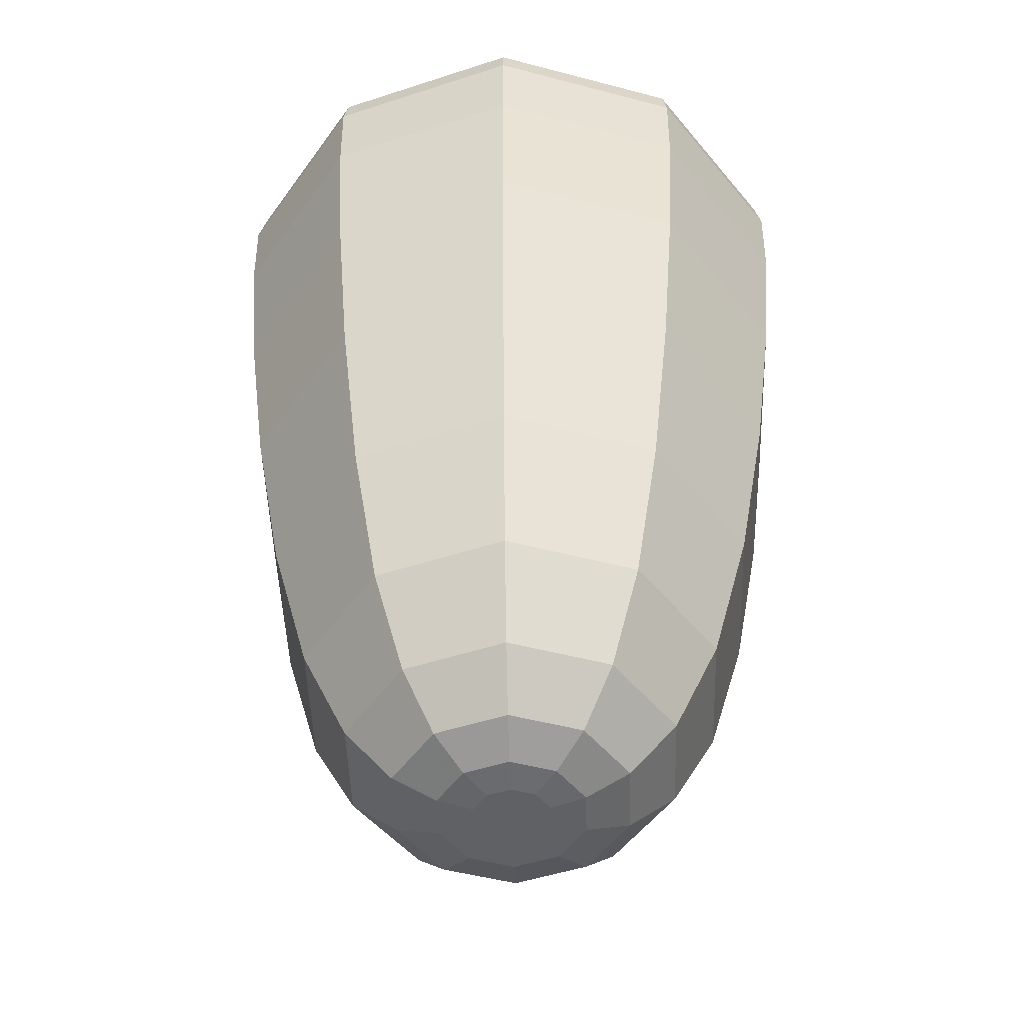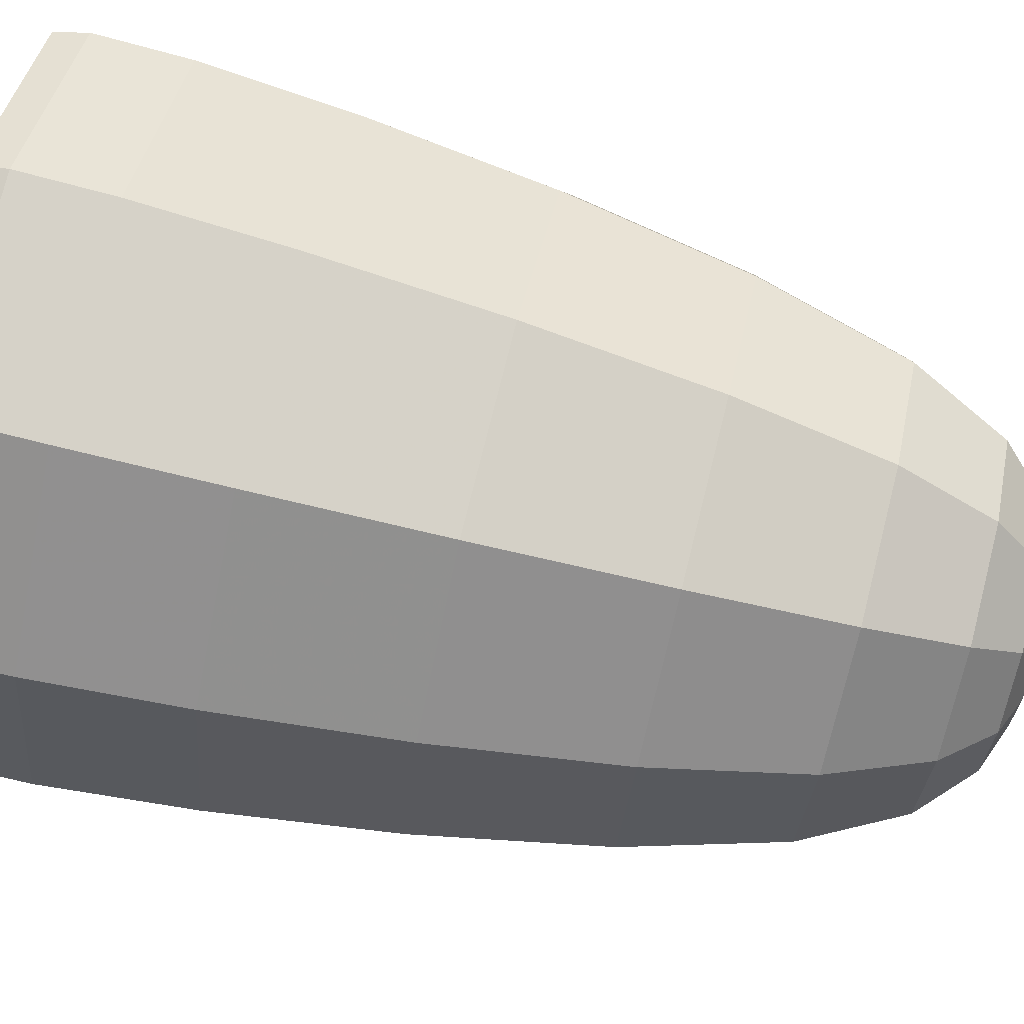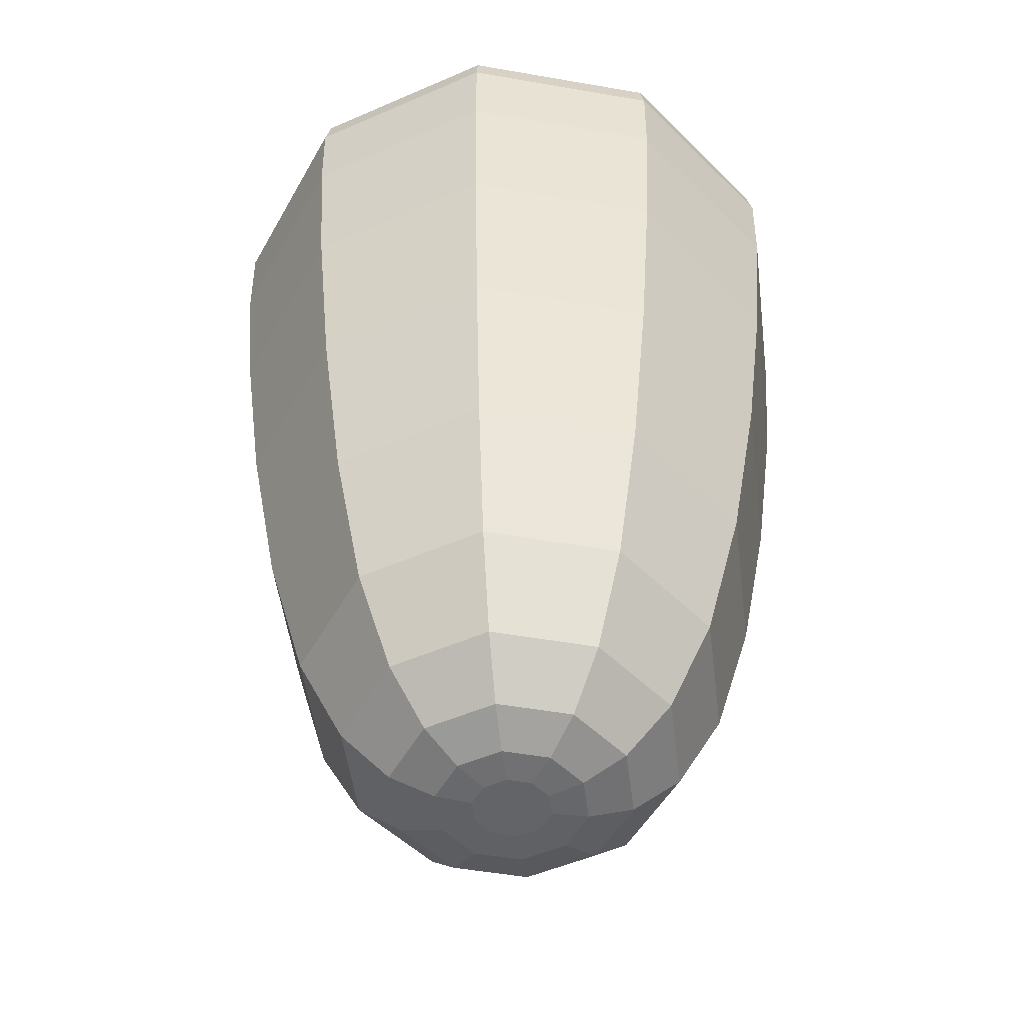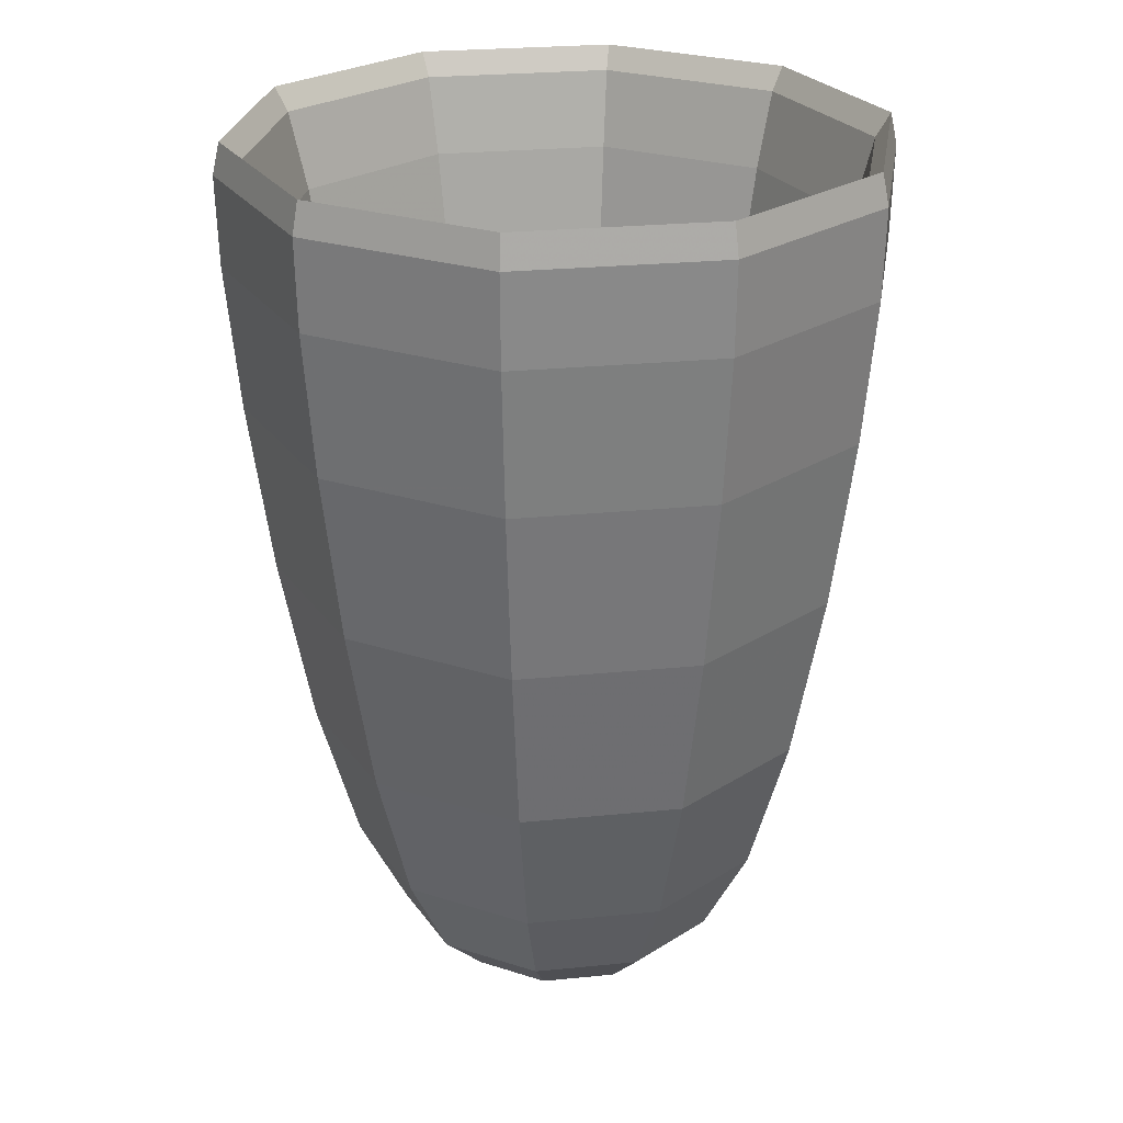
<metadata>
{"format":"obj","ext":"obj","renderer":"f3d","projection":"perspective","resolution":1024,"background":"white","views":[{"elev":-49.6,"azim":91.8,"up":"+Y"},{"elev":77.6,"azim":-75.9,"up":"+Z"},{"elev":-51.2,"azim":97.3,"up":"+Y"},{"elev":25.9,"azim":27.0,"up":"+Y"}]}
</metadata>
<code>
v 0 -3 0
v 0.003906 -3 0
v 0.03125 -3 0
v 0.1055 -3 0
v 0.25 -3 0
v 0.4792 -2.982 0
v 0.7708 -2.854 0
v 1.094 -2.508 0
v 1.417 -1.833 0
v 1.714 -0.776 0
v 1.979 0.5 0
v 2.214 1.776 0
v 2.417 2.833 0
v 2.586 3.487 0
v 2.708 3.688 0
v 2.768 3.419 0
v 2.75 2.667 0
v 2.642 1.458 0
v 2.448 0 0
v 2.176 -1.458 0
v 1.833 -2.667 0
v 1.435 -3.438 0
v 1.021 -3.833 0
v 0.638 -3.979 0
v 0.3333 -4 0
v 0.1406 -4 0
v 0.04167 -4 0
v 0.005208 -4 0
v 0 -4 0
v 0 -3 0
v 0.00316 -3 -0.002296
v 0.02528 -3 -0.01837
v 0.08533 -3 -0.06199
v 0.2023 -3 -0.1469
v 0.3877 -2.982 -0.2816
v 0.6236 -2.854 -0.4531
v 0.8849 -2.508 -0.6429
v 1.146 -1.833 -0.8327
v 1.386 -0.776 -1.007
v 1.601 0.5 -1.163
v 1.791 1.776 -1.301
v 1.955 2.833 -1.42
v 2.092 3.487 -1.52
v 2.191 3.688 -1.592
v 2.24 3.419 -1.627
v 2.225 2.667 -1.616
v 2.137 1.458 -1.553
v 1.98 0 -1.439
v 1.76 -1.458 -1.279
v 1.483 -2.667 -1.078
v 1.161 -3.438 -0.8434
v 0.8259 -3.833 -0.6
v 0.5162 -3.979 -0.375
v 0.2697 -4 -0.1959
v 0.1138 -4 -0.08266
v 0.03371 -4 -0.02449
v 0.004214 -4 -0.003061
v 0 -4 0
v 0 -3 0
v 0.001207 -3 -0.003715
v 0.009657 -3 -0.02972
v 0.03259 -3 -0.1003
v 0.07725 -3 -0.2378
v 0.1481 -2.982 -0.4557
v 0.2382 -2.854 -0.7331
v 0.338 -2.508 -1.04
v 0.4378 -1.833 -1.347
v 0.5295 -0.776 -1.63
v 0.6116 0.5 -1.882
v 0.684 1.776 -2.105
v 0.7468 2.833 -2.298
v 0.7991 3.487 -2.459
v 0.8369 3.688 -2.576
v 0.8554 3.419 -2.633
v 0.8498 2.667 -2.615
v 0.8164 1.458 -2.513
v 0.7564 0 -2.328
v 0.6724 -1.458 -2.069
v 0.5665 -2.667 -1.744
v 0.4434 -3.438 -1.365
v 0.3155 -3.833 -0.9709
v 0.1972 -3.979 -0.6068
v 0.103 -4 -0.317
v 0.04346 -4 -0.1337
v 0.01288 -4 -0.03963
v 0.001609 -4 -0.004953
v 0 -4 0
v 0 -3 0
v -0.001207 -3 -0.003715
v -0.009657 -3 -0.02972
v -0.03259 -3 -0.1003
v -0.07726 -3 -0.2378
v -0.1481 -2.982 -0.4557
v -0.2382 -2.854 -0.7331
v -0.338 -2.508 -1.04
v -0.4378 -1.833 -1.347
v -0.5295 -0.776 -1.63
v -0.6116 0.5 -1.882
v -0.684 1.776 -2.105
v -0.7468 2.833 -2.298
v -0.7991 3.487 -2.459
v -0.8369 3.688 -2.576
v -0.8554 3.419 -2.633
v -0.8498 2.667 -2.615
v -0.8164 1.458 -2.513
v -0.7565 0 -2.328
v -0.6724 -1.458 -2.069
v -0.5665 -2.667 -1.744
v -0.4434 -3.438 -1.365
v -0.3155 -3.833 -0.9709
v -0.1972 -3.979 -0.6068
v -0.103 -4 -0.317
v -0.04346 -4 -0.1337
v -0.01288 -4 -0.03963
v -0.001609 -4 -0.004953
v 0 -4 0
v 0 -3 0
v -0.00316 -3 -0.002296
v -0.02528 -3 -0.01837
v -0.08533 -3 -0.06199
v -0.2023 -3 -0.1469
v -0.3877 -2.982 -0.2816
v -0.6236 -2.854 -0.4531
v -0.8849 -2.508 -0.6429
v -1.146 -1.833 -0.8327
v -1.386 -0.776 -1.007
v -1.601 0.5 -1.163
v -1.791 1.776 -1.301
v -1.955 2.833 -1.42
v -2.092 3.487 -1.52
v -2.191 3.688 -1.592
v -2.24 3.419 -1.627
v -2.225 2.667 -1.616
v -2.137 1.458 -1.553
v -1.98 0 -1.439
v -1.76 -1.458 -1.279
v -1.483 -2.667 -1.078
v -1.161 -3.438 -0.8434
v -0.8259 -3.833 -0.6
v -0.5162 -3.979 -0.375
v -0.2697 -4 -0.1959
v -0.1138 -4 -0.08266
v -0.03371 -4 -0.02449
v -0.004214 -4 -0.003061
v 0 -4 0
v 0 -3 0
v -0.003906 -3 0
v -0.03125 -3 0
v -0.1055 -3 0
v -0.25 -3 1e-06
v -0.4792 -2.982 2e-06
v -0.7708 -2.854 4e-06
v -1.094 -2.508 5e-06
v -1.417 -1.833 7e-06
v -1.714 -0.776 8e-06
v -1.979 0.5 9e-06
v -2.214 1.776 1e-05
v -2.417 2.833 1.1e-05
v -2.586 3.487 1.2e-05
v -2.708 3.688 1.3e-05
v -2.768 3.419 1.3e-05
v -2.75 2.667 1.3e-05
v -2.642 1.458 1.2e-05
v -2.448 0 1.1e-05
v -2.176 -1.458 1e-05
v -1.833 -2.667 8e-06
v -1.435 -3.438 7e-06
v -1.021 -3.833 5e-06
v -0.638 -3.979 3e-06
v -0.3333 -4 2e-06
v -0.1406 -4 1e-06
v -0.04167 -4 0
v -0.005208 -4 0
v 0 -4 0
v 0 -3 0
v -0.00316 -3 0.002296
v -0.02528 -3 0.01837
v -0.08533 -3 0.06199
v -0.2023 -3 0.1469
v -0.3877 -2.982 0.2816
v -0.6236 -2.854 0.4531
v -0.8849 -2.508 0.6429
v -1.146 -1.833 0.8327
v -1.386 -0.776 1.007
v -1.601 0.5 1.163
v -1.791 1.776 1.301
v -1.955 2.833 1.42
v -2.092 3.487 1.52
v -2.191 3.688 1.592
v -2.24 3.419 1.627
v -2.225 2.667 1.616
v -2.137 1.458 1.553
v -1.98 0 1.439
v -1.76 -1.458 1.279
v -1.483 -2.667 1.078
v -1.161 -3.438 0.8434
v -0.8259 -3.833 0.6
v -0.5162 -3.979 0.375
v -0.2697 -4 0.1959
v -0.1138 -4 0.08266
v -0.03371 -4 0.02449
v -0.004214 -4 0.003061
v 0 -4 0
v 0 -3 0
v -0.001207 -3 0.003715
v -0.009657 -3 0.02972
v -0.03259 -3 0.1003
v -0.07725 -3 0.2378
v -0.1481 -2.982 0.4557
v -0.2382 -2.854 0.7331
v -0.338 -2.508 1.04
v -0.4378 -1.833 1.347
v -0.5295 -0.776 1.63
v -0.6116 0.5 1.882
v -0.684 1.776 2.105
v -0.7468 2.833 2.298
v -0.7991 3.487 2.459
v -0.8369 3.688 2.576
v -0.8554 3.419 2.633
v -0.8498 2.667 2.615
v -0.8164 1.458 2.513
v -0.7564 0 2.328
v -0.6723 -1.458 2.069
v -0.5665 -2.667 1.744
v -0.4434 -3.438 1.365
v -0.3154 -3.833 0.9709
v -0.1972 -3.979 0.6068
v -0.103 -4 0.317
v -0.04346 -4 0.1337
v -0.01287 -4 0.03963
v -0.001609 -4 0.004953
v 0 -4 0
v 0 -3 0
v 0.001207 -3 0.003715
v 0.009657 -3 0.02972
v 0.03259 -3 0.1003
v 0.07726 -3 0.2378
v 0.1481 -2.982 0.4557
v 0.2382 -2.854 0.7331
v 0.338 -2.508 1.04
v 0.4378 -1.833 1.347
v 0.5295 -0.776 1.63
v 0.6116 0.5 1.882
v 0.684 1.776 2.105
v 0.7468 2.833 2.298
v 0.7991 3.487 2.459
v 0.8369 3.688 2.576
v 0.8554 3.419 2.633
v 0.8498 2.667 2.615
v 0.8164 1.458 2.513
v 0.7565 0 2.328
v 0.6724 -1.458 2.069
v 0.5665 -2.667 1.744
v 0.4434 -3.438 1.365
v 0.3155 -3.833 0.9709
v 0.1972 -3.979 0.6068
v 0.103 -4 0.317
v 0.04346 -4 0.1337
v 0.01288 -4 0.03963
v 0.001609 -4 0.004953
v 0 -4 0
v 0 -3 0
v 0.00316 -3 0.002296
v 0.02528 -3 0.01837
v 0.08533 -3 0.06199
v 0.2023 -3 0.1469
v 0.3877 -2.982 0.2816
v 0.6236 -2.854 0.4531
v 0.8849 -2.508 0.6429
v 1.146 -1.833 0.8327
v 1.386 -0.776 1.007
v 1.601 0.5 1.163
v 1.791 1.776 1.301
v 1.955 2.833 1.42
v 2.092 3.487 1.52
v 2.191 3.688 1.592
v 2.24 3.419 1.627
v 2.225 2.667 1.616
v 2.137 1.458 1.553
v 1.98 0 1.439
v 1.76 -1.458 1.279
v 1.483 -2.667 1.078
v 1.161 -3.438 0.8434
v 0.8259 -3.833 0.6
v 0.5162 -3.979 0.375
v 0.2697 -4 0.1959
v 0.1138 -4 0.08266
v 0.03371 -4 0.02449
v 0.004214 -4 0.003061
v 0 -4 0
f 1 30 31
f 1 2 31
f 2 31 32
f 2 3 32
f 3 32 33
f 3 4 33
f 4 33 34
f 4 5 34
f 5 34 35
f 5 6 35
f 6 35 36
f 6 7 36
f 7 36 37
f 7 8 37
f 8 37 38
f 8 9 38
f 9 38 39
f 9 10 39
f 10 39 40
f 10 11 40
f 11 40 41
f 11 12 41
f 12 41 42
f 12 13 42
f 13 42 43
f 13 14 43
f 14 43 44
f 14 15 44
f 15 44 45
f 15 16 45
f 16 45 46
f 16 17 46
f 17 46 47
f 17 18 47
f 18 47 48
f 18 19 48
f 19 48 49
f 19 20 49
f 20 49 50
f 20 21 50
f 21 50 51
f 21 22 51
f 22 51 52
f 22 23 52
f 23 52 53
f 23 24 53
f 24 53 54
f 24 25 54
f 25 54 55
f 25 26 55
f 26 55 56
f 26 27 56
f 27 56 57
f 27 28 57
f 28 57 58
f 28 29 58
f 30 59 60
f 30 31 60
f 31 60 61
f 31 32 61
f 32 61 62
f 32 33 62
f 33 62 63
f 33 34 63
f 34 63 64
f 34 35 64
f 35 64 65
f 35 36 65
f 36 65 66
f 36 37 66
f 37 66 67
f 37 38 67
f 38 67 68
f 38 39 68
f 39 68 69
f 39 40 69
f 40 69 70
f 40 41 70
f 41 70 71
f 41 42 71
f 42 71 72
f 42 43 72
f 43 72 73
f 43 44 73
f 44 73 74
f 44 45 74
f 45 74 75
f 45 46 75
f 46 75 76
f 46 47 76
f 47 76 77
f 47 48 77
f 48 77 78
f 48 49 78
f 49 78 79
f 49 50 79
f 50 79 80
f 50 51 80
f 51 80 81
f 51 52 81
f 52 81 82
f 52 53 82
f 53 82 83
f 53 54 83
f 54 83 84
f 54 55 84
f 55 84 85
f 55 56 85
f 56 85 86
f 56 57 86
f 57 86 87
f 57 58 87
f 59 88 89
f 59 60 89
f 60 89 90
f 60 61 90
f 61 90 91
f 61 62 91
f 62 91 92
f 62 63 92
f 63 92 93
f 63 64 93
f 64 93 94
f 64 65 94
f 65 94 95
f 65 66 95
f 66 95 96
f 66 67 96
f 67 96 97
f 67 68 97
f 68 97 98
f 68 69 98
f 69 98 99
f 69 70 99
f 70 99 100
f 70 71 100
f 71 100 101
f 71 72 101
f 72 101 102
f 72 73 102
f 73 102 103
f 73 74 103
f 74 103 104
f 74 75 104
f 75 104 105
f 75 76 105
f 76 105 106
f 76 77 106
f 77 106 107
f 77 78 107
f 78 107 108
f 78 79 108
f 79 108 109
f 79 80 109
f 80 109 110
f 80 81 110
f 81 110 111
f 81 82 111
f 82 111 112
f 82 83 112
f 83 112 113
f 83 84 113
f 84 113 114
f 84 85 114
f 85 114 115
f 85 86 115
f 86 115 116
f 86 87 116
f 88 117 118
f 88 89 118
f 89 118 119
f 89 90 119
f 90 119 120
f 90 91 120
f 91 120 121
f 91 92 121
f 92 121 122
f 92 93 122
f 93 122 123
f 93 94 123
f 94 123 124
f 94 95 124
f 95 124 125
f 95 96 125
f 96 125 126
f 96 97 126
f 97 126 127
f 97 98 127
f 98 127 128
f 98 99 128
f 99 128 129
f 99 100 129
f 100 129 130
f 100 101 130
f 101 130 131
f 101 102 131
f 102 131 132
f 102 103 132
f 103 132 133
f 103 104 133
f 104 133 134
f 104 105 134
f 105 134 135
f 105 106 135
f 106 135 136
f 106 107 136
f 107 136 137
f 107 108 137
f 108 137 138
f 108 109 138
f 109 138 139
f 109 110 139
f 110 139 140
f 110 111 140
f 111 140 141
f 111 112 141
f 112 141 142
f 112 113 142
f 113 142 143
f 113 114 143
f 114 143 144
f 114 115 144
f 115 144 145
f 115 116 145
f 117 146 147
f 117 118 147
f 118 147 148
f 118 119 148
f 119 148 149
f 119 120 149
f 120 149 150
f 120 121 150
f 121 150 151
f 121 122 151
f 122 151 152
f 122 123 152
f 123 152 153
f 123 124 153
f 124 153 154
f 124 125 154
f 125 154 155
f 125 126 155
f 126 155 156
f 126 127 156
f 127 156 157
f 127 128 157
f 128 157 158
f 128 129 158
f 129 158 159
f 129 130 159
f 130 159 160
f 130 131 160
f 131 160 161
f 131 132 161
f 132 161 162
f 132 133 162
f 133 162 163
f 133 134 163
f 134 163 164
f 134 135 164
f 135 164 165
f 135 136 165
f 136 165 166
f 136 137 166
f 137 166 167
f 137 138 167
f 138 167 168
f 138 139 168
f 139 168 169
f 139 140 169
f 140 169 170
f 140 141 170
f 141 170 171
f 141 142 171
f 142 171 172
f 142 143 172
f 143 172 173
f 143 144 173
f 144 173 174
f 144 145 174
f 146 175 176
f 146 147 176
f 147 176 177
f 147 148 177
f 148 177 178
f 148 149 178
f 149 178 179
f 149 150 179
f 150 179 180
f 150 151 180
f 151 180 181
f 151 152 181
f 152 181 182
f 152 153 182
f 153 182 183
f 153 154 183
f 154 183 184
f 154 155 184
f 155 184 185
f 155 156 185
f 156 185 186
f 156 157 186
f 157 186 187
f 157 158 187
f 158 187 188
f 158 159 188
f 159 188 189
f 159 160 189
f 160 189 190
f 160 161 190
f 161 190 191
f 161 162 191
f 162 191 192
f 162 163 192
f 163 192 193
f 163 164 193
f 164 193 194
f 164 165 194
f 165 194 195
f 165 166 195
f 166 195 196
f 166 167 196
f 167 196 197
f 167 168 197
f 168 197 198
f 168 169 198
f 169 198 199
f 169 170 199
f 170 199 200
f 170 171 200
f 171 200 201
f 171 172 201
f 172 201 202
f 172 173 202
f 173 202 203
f 173 174 203
f 175 204 205
f 175 176 205
f 176 205 206
f 176 177 206
f 177 206 207
f 177 178 207
f 178 207 208
f 178 179 208
f 179 208 209
f 179 180 209
f 180 209 210
f 180 181 210
f 181 210 211
f 181 182 211
f 182 211 212
f 182 183 212
f 183 212 213
f 183 184 213
f 184 213 214
f 184 185 214
f 185 214 215
f 185 186 215
f 186 215 216
f 186 187 216
f 187 216 217
f 187 188 217
f 188 217 218
f 188 189 218
f 189 218 219
f 189 190 219
f 190 219 220
f 190 191 220
f 191 220 221
f 191 192 221
f 192 221 222
f 192 193 222
f 193 222 223
f 193 194 223
f 194 223 224
f 194 195 224
f 195 224 225
f 195 196 225
f 196 225 226
f 196 197 226
f 197 226 227
f 197 198 227
f 198 227 228
f 198 199 228
f 199 228 229
f 199 200 229
f 200 229 230
f 200 201 230
f 201 230 231
f 201 202 231
f 202 231 232
f 202 203 232
f 204 233 234
f 204 205 234
f 205 234 235
f 205 206 235
f 206 235 236
f 206 207 236
f 207 236 237
f 207 208 237
f 208 237 238
f 208 209 238
f 209 238 239
f 209 210 239
f 210 239 240
f 210 211 240
f 211 240 241
f 211 212 241
f 212 241 242
f 212 213 242
f 213 242 243
f 213 214 243
f 214 243 244
f 214 215 244
f 215 244 245
f 215 216 245
f 216 245 246
f 216 217 246
f 217 246 247
f 217 218 247
f 218 247 248
f 218 219 248
f 219 248 249
f 219 220 249
f 220 249 250
f 220 221 250
f 221 250 251
f 221 222 251
f 222 251 252
f 222 223 252
f 223 252 253
f 223 224 253
f 224 253 254
f 224 225 254
f 225 254 255
f 225 226 255
f 226 255 256
f 226 227 256
f 227 256 257
f 227 228 257
f 228 257 258
f 228 229 258
f 229 258 259
f 229 230 259
f 230 259 260
f 230 231 260
f 231 260 261
f 231 232 261
f 233 262 263
f 233 234 263
f 234 263 264
f 234 235 264
f 235 264 265
f 235 236 265
f 236 265 266
f 236 237 266
f 237 266 267
f 237 238 267
f 238 267 268
f 238 239 268
f 239 268 269
f 239 240 269
f 240 269 270
f 240 241 270
f 241 270 271
f 241 242 271
f 242 271 272
f 242 243 272
f 243 272 273
f 243 244 273
f 244 273 274
f 244 245 274
f 245 274 275
f 245 246 275
f 246 275 276
f 246 247 276
f 247 276 277
f 247 248 277
f 248 277 278
f 248 249 278
f 249 278 279
f 249 250 279
f 250 279 280
f 250 251 280
f 251 280 281
f 251 252 281
f 252 281 282
f 252 253 282
f 253 282 283
f 253 254 283
f 254 283 284
f 254 255 284
f 255 284 285
f 255 256 285
f 256 285 286
f 256 257 286
f 257 286 287
f 257 258 287
f 258 287 288
f 258 259 288
f 259 288 289
f 259 260 289
f 260 289 290
f 260 261 290
f 262 1 2
f 262 263 2
f 263 2 3
f 263 264 3
f 264 3 4
f 264 265 4
f 265 4 5
f 265 266 5
f 266 5 6
f 266 267 6
f 267 6 7
f 267 268 7
f 268 7 8
f 268 269 8
f 269 8 9
f 269 270 9
f 270 9 10
f 270 271 10
f 271 10 11
f 271 272 11
f 272 11 12
f 272 273 12
f 273 12 13
f 273 274 13
f 274 13 14
f 274 275 14
f 275 14 15
f 275 276 15
f 276 15 16
f 276 277 16
f 277 16 17
f 277 278 17
f 278 17 18
f 278 279 18
f 279 18 19
f 279 280 19
f 280 19 20
f 280 281 20
f 281 20 21
f 281 282 21
f 282 21 22
f 282 283 22
f 283 22 23
f 283 284 23
f 284 23 24
f 284 285 24
f 285 24 25
f 285 286 25
f 286 25 26
f 286 287 26
f 287 26 27
f 287 288 27
f 288 27 28
f 288 289 28
f 289 28 29
f 289 290 29

</code>
